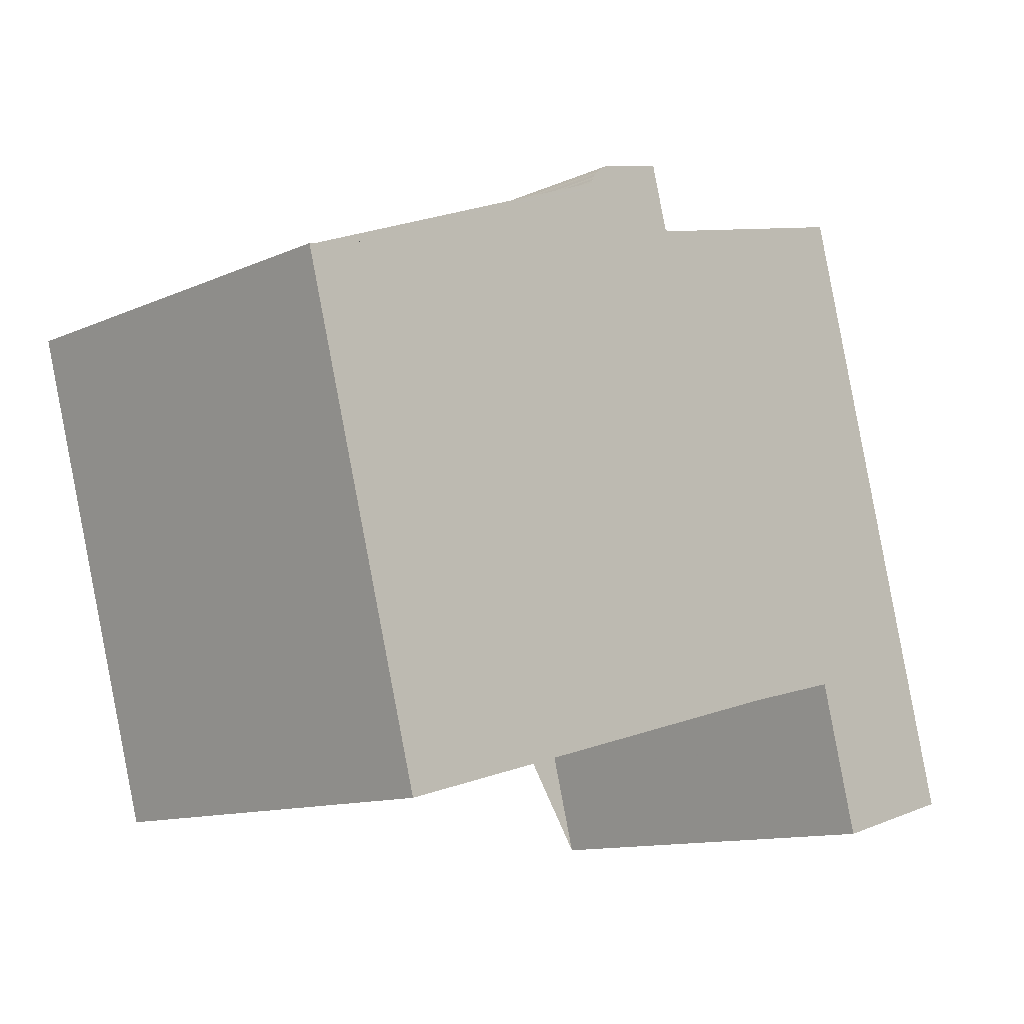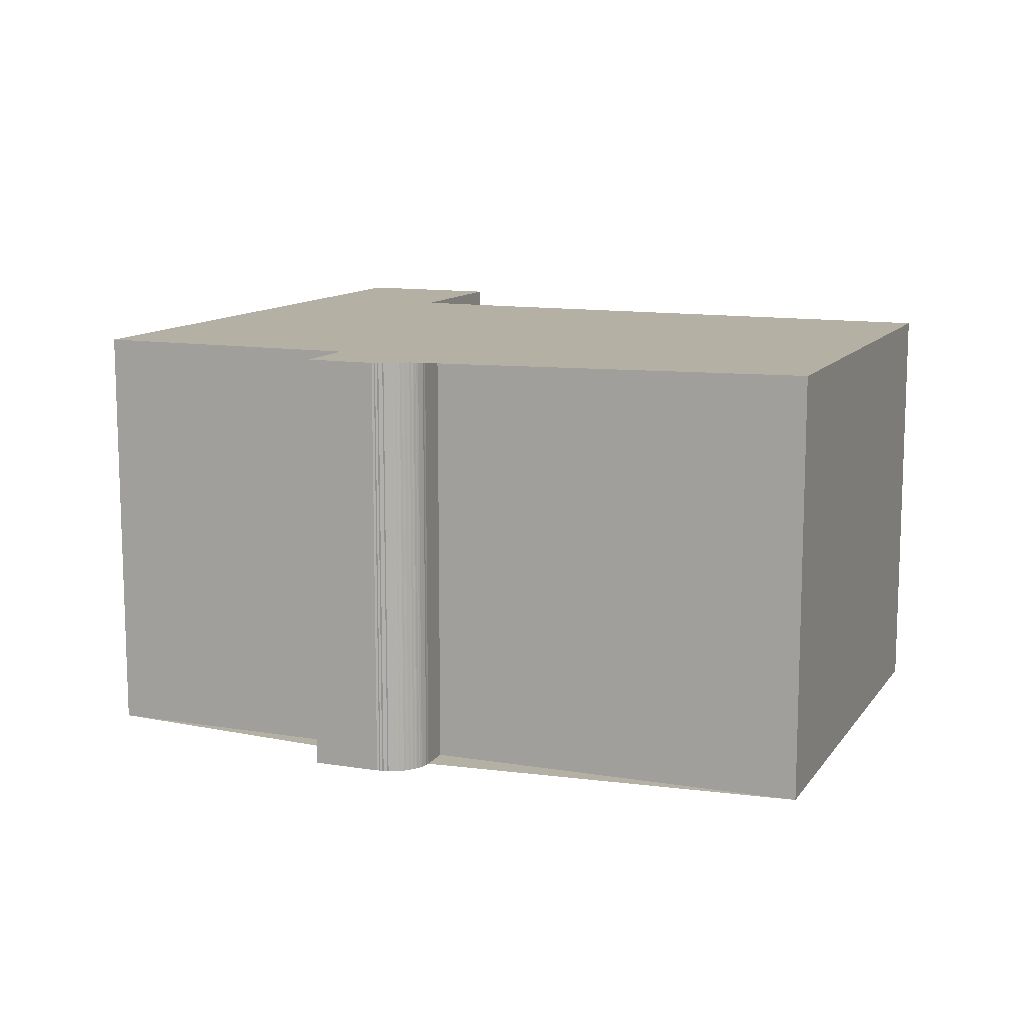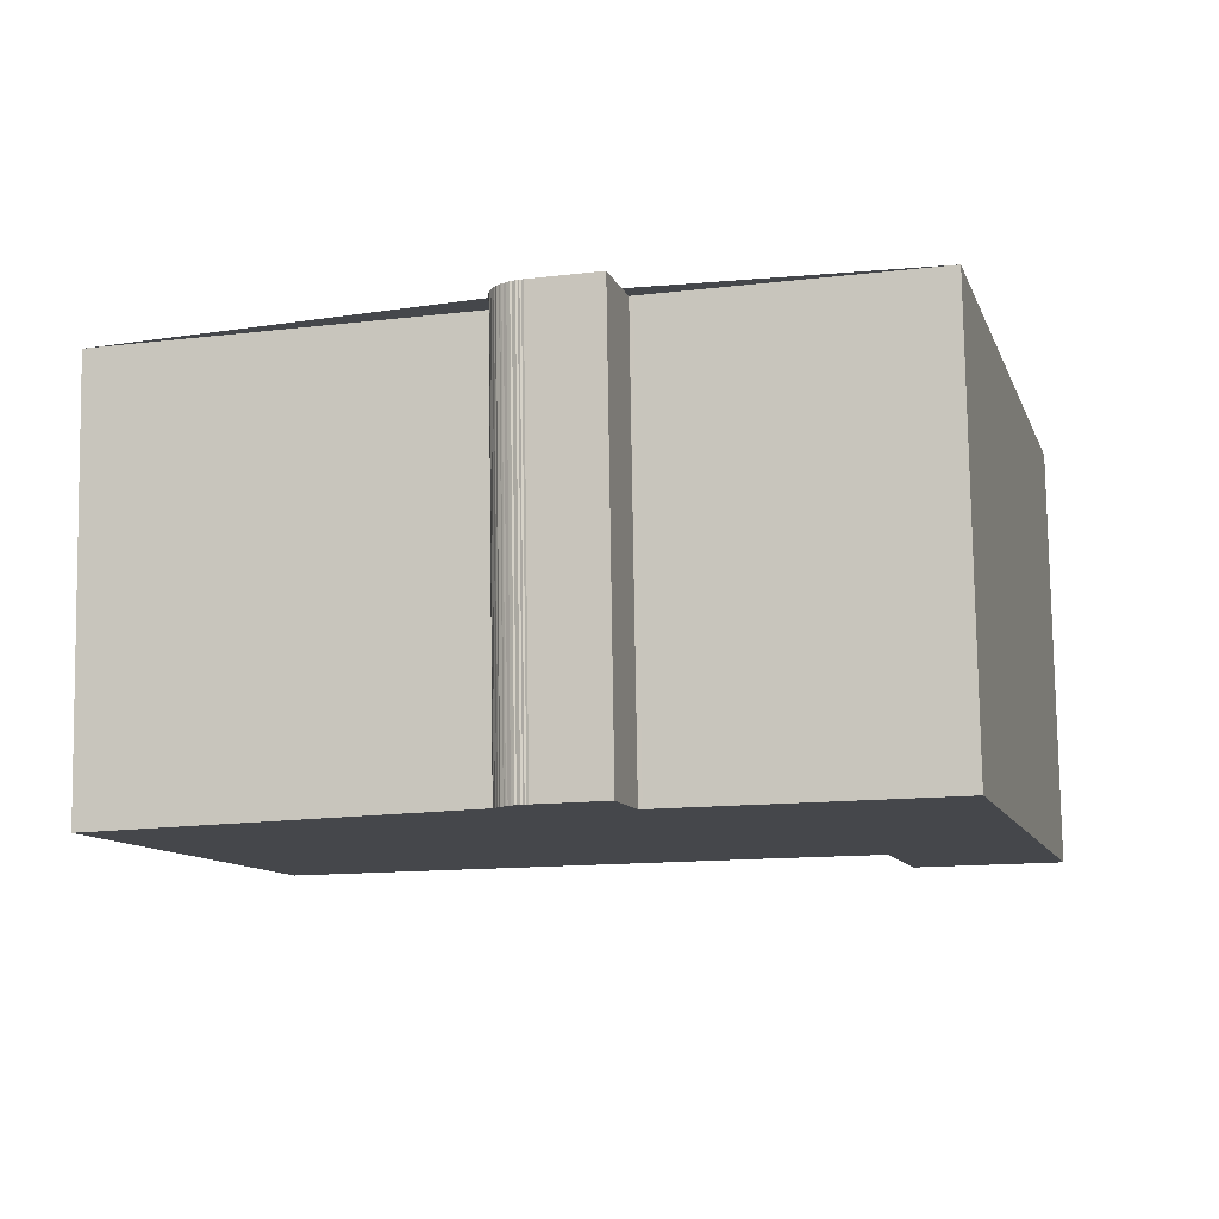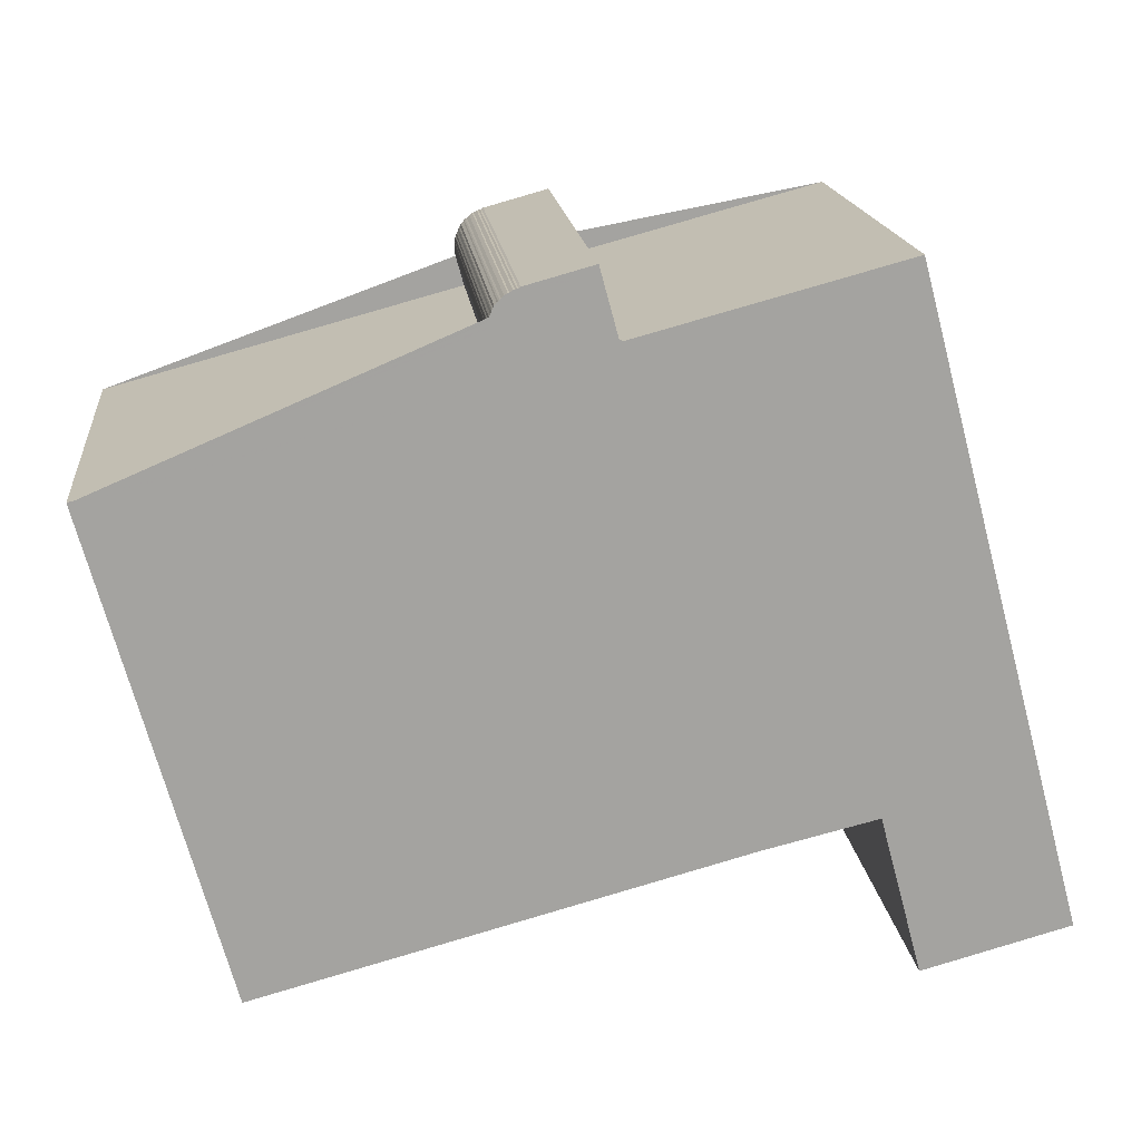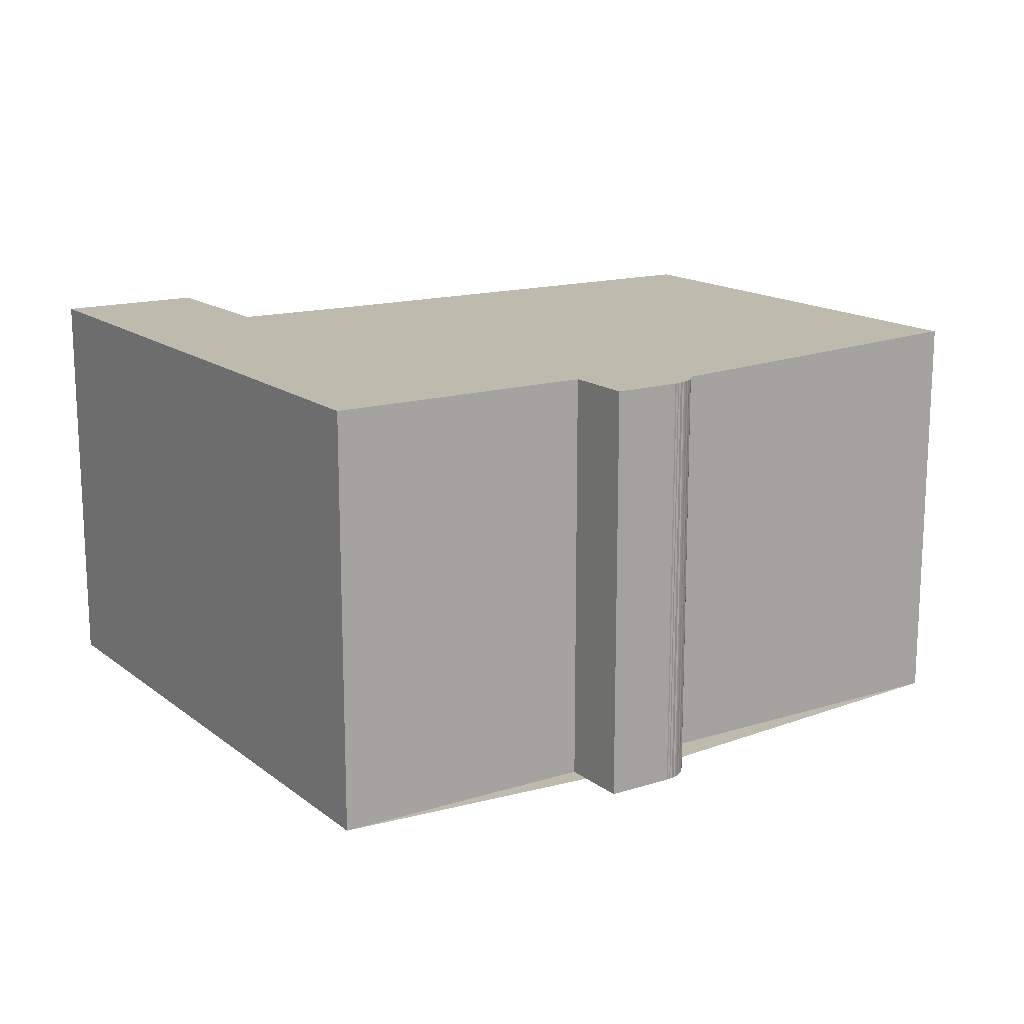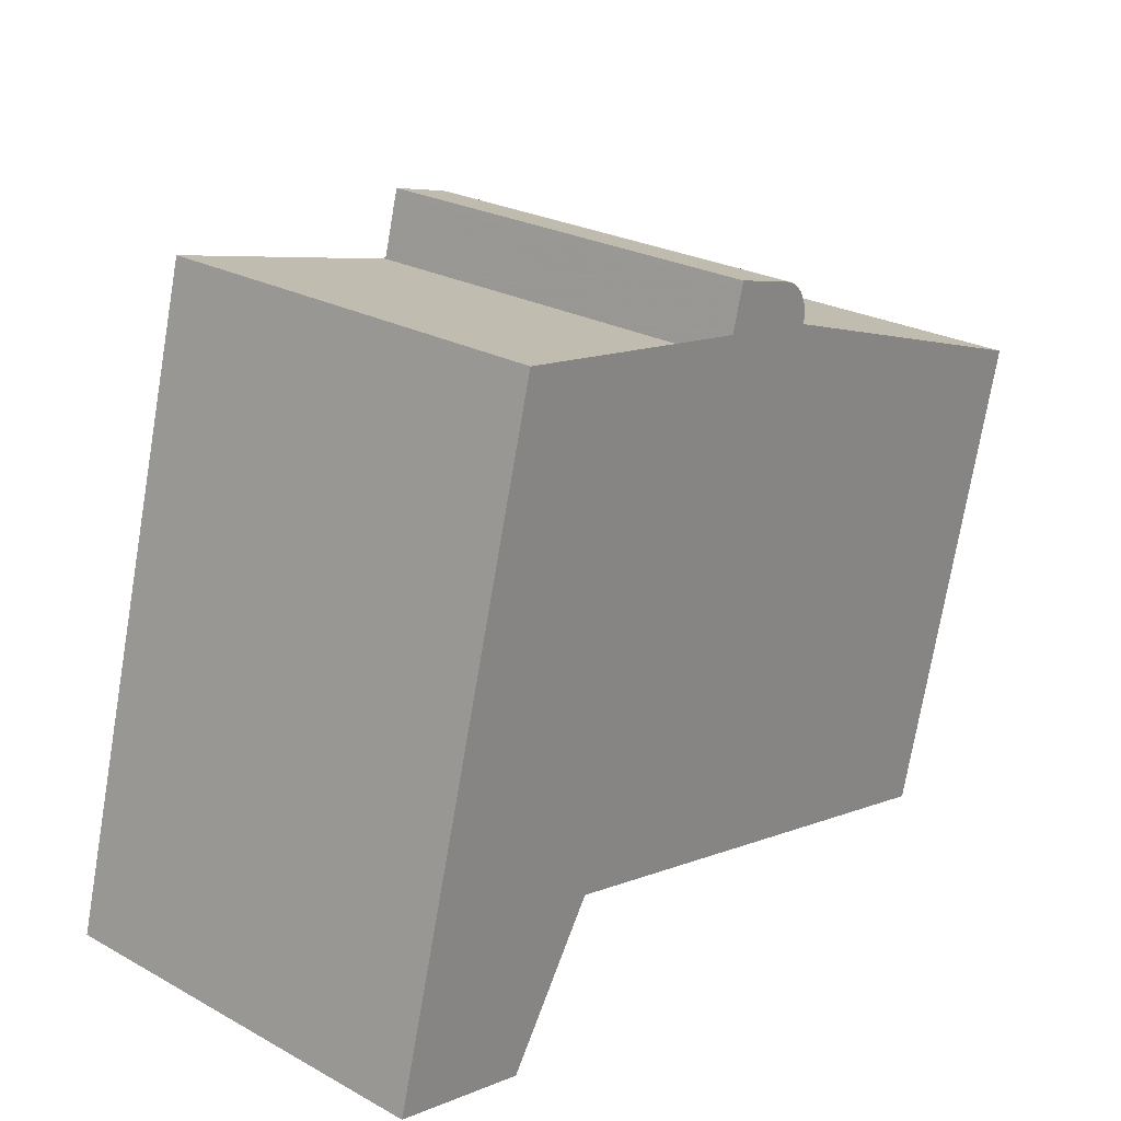
<metadata>
{"format":"obj","ext":"obj","renderer":"f3d","projection":"perspective","resolution":1024,"background":"white","views":[{"elev":-12.2,"azim":-44.3,"up":"+Y"},{"elev":11.5,"azim":-143.3,"up":"+Z"},{"elev":79.6,"azim":-0.9,"up":"+Y"},{"elev":17.6,"azim":-6.3,"up":"+Y"},{"elev":15.5,"azim":161.9,"up":"+Z"},{"elev":25.8,"azim":130.7,"up":"+Y"}]}
</metadata>
<code>
v -1697 -2642 10.89
v -1697 -2641 10.89
v -1697 -2641 10.89
v -1697 -2641 10.89
v -1697 -2641 10.89
v -1697 -2641 10.89
v -1697 -2641 10.89
v -1697 -2641 10.89
v -1697 -2641 10.89
v -1697 -2641 10.89
v -1697 -2641 10.89
v -1697 -2640 10.89
v -1697 -2640 10.89
v -1697 -2640 10.89
v -1697 -2640 10.89
v -1697 -2640 10.89
v -1697 -2640 10.89
v -1697 -2640 10.89
v -1697 -2640 10.89
v -1697 -2640 10.89
v -1697 -2640 10.89
v -1697 -2640 10.89
v -1697 -2640 10.89
v -1696 -2640 10.89
v -1696 -2640 10.89
v -1696 -2640 10.89
v -1696 -2640 10.89
v -1696 -2640 10.89
v -1695 -2639 10.9
v -1694 -2641 10.9
v -1687 -2639 10.91
v -1683 -2656 10.91
v -1687 -2657 10.9
v -1688 -2653 10.9
v -1703 -2657 10.86
v -1706 -2644 10.87
v -1687 -2639 10.91
v -1706 -2645 10.87
v -1684 -2652 10.91
v -1688 -2653 10.9
v -1684 -2652 10.91
v -1683 -2656 10.91
v -1687 -2640 10.91
v -1687 -2639 10.91
v -1695 -2640 10.9
v -1697 -2640 10.89
v -1694 -2641 10.9
v -1691 -2654 10.89
v -1694 -2641 10.9
v -1697 -2642 10.89
v -1693 -2654 10.89
v -1697 -2641 10.89
v -1706 -2645 10.87
v -1703 -2657 10.86
v -1706 -2644 10.87
v -1684 -2652 10.91
v -1688 -2653 10.9
v -1684 -2652 10.91
v -1684 -2653 10.91
v -1687 -2654 10.9
v -1684 -2653 10.91
v -1684 -2654 10.91
v -1687 -2655 10.9
v -1684 -2653 10.91
v -1688 -2653 10.9
v -1687 -2653 10.9
v -1691 -2640 10.91
v -1691 -2640 10.91
v -1687 -2654 10.9
v -1687 -2654 10.9
v -1686 -2657 10.9
v -1686 -2657 10.9
v -1687 -2657 10.9
v -1683 -2656 10.91
v -1683 -2656 10.91
v -1697 -2641 10.89
v -1697 -2642 10.89
v -1697 -2642 0
v -1697 -2641 1.776e-15
v -1697 -2641 10.89
v -1697 -2641 10.89
v -1697 -2641 1.776e-15
v -1697 -2641 -1.776e-15
v -1697 -2641 10.89
v -1697 -2641 10.89
v -1697 -2641 -1.776e-15
v -1697 -2641 1.776e-15
v -1697 -2641 10.89
v -1697 -2641 10.89
v -1697 -2641 1.776e-15
v -1697 -2641 0
v -1697 -2641 10.89
v -1697 -2641 10.89
v -1697 -2641 0
v -1697 -2641 0
v -1697 -2641 10.89
v -1697 -2641 10.89
v -1697 -2641 0
v -1697 -2641 1.776e-15
v -1697 -2641 10.89
v -1697 -2641 10.89
v -1697 -2641 1.776e-15
v -1697 -2641 0
v -1697 -2641 10.89
v -1697 -2641 10.89
v -1697 -2641 0
v -1697 -2641 1.776e-15
v -1697 -2641 10.89
v -1697 -2641 10.89
v -1697 -2641 1.776e-15
v -1697 -2641 0
v -1697 -2641 10.89
v -1697 -2641 10.89
v -1697 -2641 0
v -1697 -2641 -1.776e-15
v -1697 -2640 10.89
v -1697 -2641 10.89
v -1697 -2641 0
v -1697 -2640 1.776e-15
v -1697 -2640 10.89
v -1697 -2640 10.89
v -1697 -2640 1.776e-15
v -1697 -2640 0
v -1697 -2640 10.89
v -1697 -2640 10.89
v -1697 -2640 0
v -1697 -2640 1.776e-15
v -1697 -2640 10.89
v -1697 -2640 10.89
v -1697 -2640 1.776e-15
v -1697 -2640 1.776e-15
v -1697 -2640 10.89
v -1697 -2640 10.89
v -1697 -2640 1.776e-15
v -1697 -2640 0
v -1697 -2640 10.89
v -1697 -2640 10.89
v -1697 -2640 0
v -1697 -2640 0
v -1697 -2640 10.89
v -1697 -2640 10.89
v -1697 -2640 0
v -1697 -2640 1.776e-15
v -1697 -2640 10.89
v -1697 -2640 10.89
v -1697 -2640 0
v -1697 -2640 1.776e-15
v -1697 -2640 10.89
v -1697 -2640 10.89
v -1697 -2640 1.776e-15
v -1697 -2640 0
v -1697 -2640 10.89
v -1697 -2640 10.89
v -1697 -2640 0
v -1697 -2640 1.776e-15
v -1697 -2640 10.89
v -1697 -2640 10.89
v -1697 -2640 1.776e-15
v -1697 -2640 -1.776e-15
v -1697 -2640 10.89
v -1697 -2640 10.89
v -1697 -2640 -1.776e-15
v -1697 -2640 0
v -1696 -2640 10.89
v -1697 -2640 10.89
v -1697 -2640 0
v -1696 -2640 0
v -1696 -2640 10.89
v -1696 -2640 10.89
v -1696 -2640 0
v -1696 -2640 -1.776e-15
v -1696 -2640 10.89
v -1696 -2640 10.89
v -1696 -2640 -1.776e-15
v -1696 -2640 0
v -1696 -2640 10.89
v -1696 -2640 10.89
v -1696 -2640 0
v -1696 -2640 0
v -1696 -2640 10.89
v -1696 -2640 10.89
v -1696 -2640 0
v -1696 -2640 0
v -1695 -2639 10.9
v -1696 -2640 10.89
v -1696 -2640 0
v -1695 -2639 0
v -1695 -2640 10.9
v -1695 -2639 10.9
v -1695 -2639 0
v -1695 -2640 0
v -1694 -2641 10.9
v -1694 -2641 10.9
v -1694 -2641 0
v -1694 -2641 0
v -1687 -2639 10.91
v -1687 -2639 10.91
v -1687 -2639 1.776e-15
v -1687 -2639 0
v -1683 -2656 10.91
v -1683 -2656 10.91
v -1683 -2656 0
v -1683 -2656 0
v -1687 -2657 10.9
v -1687 -2657 10.9
v -1687 -2657 0
v -1687 -2657 0
v -1691 -2654 10.89
v -1688 -2653 10.9
v -1688 -2653 0
v -1691 -2654 0
v -1706 -2645 10.87
v -1703 -2657 10.86
v -1703 -2657 0
v -1706 -2645 0
v -1706 -2644 10.87
v -1706 -2644 10.87
v -1706 -2644 0
v -1706 -2644 0
v -1684 -2652 10.91
v -1687 -2639 10.91
v -1687 -2639 0
v -1684 -2652 0
v -1706 -2644 10.87
v -1706 -2645 10.87
v -1706 -2645 0
v -1706 -2644 0
v -1684 -2652 10.91
v -1684 -2652 10.91
v -1684 -2652 0
v -1684 -2652 0
v -1688 -2653 10.9
v -1688 -2653 10.9
v -1688 -2653 0
v -1688 -2653 0
v -1686 -2657 10.9
v -1683 -2656 10.91
v -1683 -2656 0
v -1686 -2657 -1.776e-15
v -1687 -2639 10.91
v -1687 -2639 10.91
v -1687 -2639 0
v -1687 -2639 1.776e-15
v -1694 -2641 10.9
v -1695 -2640 10.9
v -1695 -2640 0
v -1694 -2641 0
v -1697 -2640 10.89
v -1697 -2640 10.89
v -1697 -2640 1.776e-15
v -1697 -2640 0
v -1693 -2654 10.89
v -1691 -2654 10.89
v -1691 -2654 0
v -1693 -2654 0
v -1691 -2640 10.91
v -1694 -2641 10.9
v -1694 -2641 0
v -1691 -2640 0
v -1703 -2657 10.86
v -1693 -2654 10.89
v -1693 -2654 0
v -1703 -2657 0
v -1697 -2641 10.89
v -1697 -2641 10.89
v -1697 -2641 -1.776e-15
v -1697 -2641 0
v -1703 -2657 10.86
v -1703 -2657 10.86
v -1703 -2657 0
v -1703 -2657 0
v -1697 -2642 10.89
v -1706 -2644 10.87
v -1706 -2644 0
v -1697 -2642 0
v -1688 -2653 10.9
v -1688 -2653 10.9
v -1688 -2653 0
v -1688 -2653 0
v -1684 -2653 10.91
v -1684 -2652 10.91
v -1684 -2652 0
v -1684 -2653 0
v -1688 -2653 10.9
v -1687 -2654 10.9
v -1687 -2654 0
v -1688 -2653 0
v -1684 -2653 10.91
v -1684 -2653 10.91
v -1684 -2653 0
v -1684 -2653 0
v -1687 -2654 10.9
v -1687 -2655 10.9
v -1687 -2655 -1.776e-15
v -1687 -2654 0
v -1683 -2656 10.91
v -1684 -2653 10.91
v -1684 -2653 0
v -1683 -2656 0
v -1687 -2639 10.91
v -1691 -2640 10.91
v -1691 -2640 0
v -1687 -2639 0
v -1687 -2657 10.9
v -1686 -2657 10.9
v -1686 -2657 -1.776e-15
v -1687 -2657 0
v -1687 -2655 10.9
v -1687 -2657 10.9
v -1687 -2657 0
v -1687 -2655 -1.776e-15
v -1683 -2656 10.91
v -1683 -2656 10.91
v -1683 -2656 0
v -1683 -2656 0
v -1697 -2642 0
v -1697 -2641 0
v -1697 -2641 0
v -1697 -2641 0
v -1697 -2641 0
v -1697 -2641 0
v -1697 -2641 0
v -1697 -2641 0
v -1697 -2641 0
v -1697 -2641 0
v -1697 -2641 0
v -1697 -2640 0
v -1697 -2640 0
v -1697 -2640 0
v -1697 -2640 0
v -1697 -2640 0
v -1697 -2640 0
v -1697 -2640 0
v -1697 -2640 0
v -1697 -2640 0
v -1697 -2640 0
v -1697 -2640 0
v -1697 -2640 0
v -1696 -2640 0
v -1696 -2640 0
v -1696 -2640 0
v -1696 -2640 0
v -1696 -2640 0
v -1695 -2639 0
v -1694 -2641 0
v -1687 -2639 0
v -1683 -2656 0
v -1687 -2657 0
v -1688 -2653 0
v -1703 -2657 0
v -1706 -2644 0
f 46 18 19 20 21 22 23 24 25 26 27 28 29 45
f 54 35 38 53
f 66 57 40 65
f 56 41 39 58
f 43 37 39 41
f 44 31 37 43
f 53 38 36 55
f 65 40 34 48 47 67
f 67 47 49 68
f 50 47 48 51
f 52 11 12 13 14 15 16 17 46 45 30 49 47 50
f 53 50 51 54
f 55 1 2 3 4 5 6 7 8 9 10 52 50 53
f 69 60 57 66
f 59 56 58 61
f 70 63 60 69
f 62 59 61 64
f 73 63 70 72
f 75 62 64 74
f 65 41 56 66
f 67 43 41 65
f 68 44 43 67
f 66 56 59 69
f 69 59 62 70
f 72 70 62 75
f 72 71 33 73
f 74 32 42 75
f 75 42 71 72
f 77 78 79 76
f 81 82 83 80
f 85 86 87 84
f 89 90 91 88
f 93 94 95 92
f 97 98 99 96
f 101 102 103 100
f 105 106 107 104
f 109 110 111 108
f 113 114 115 112
f 117 118 119 116
f 121 122 123 120
f 125 126 127 124
f 129 130 131 128
f 133 134 135 132
f 137 138 139 136
f 141 142 143 140
f 145 146 147 144
f 149 150 151 148
f 153 154 155 152
f 157 158 159 156
f 161 162 163 160
f 165 166 167 164
f 169 170 171 168
f 173 174 175 172
f 177 178 179 176
f 181 182 183 180
f 185 186 187 184
f 189 190 191 188
f 193 194 195 192
f 197 198 199 196
f 201 202 203 200
f 205 206 207 204
f 209 210 211 208
f 213 214 215 212
f 217 218 219 216
f 221 222 223 220
f 225 226 227 224
f 229 230 231 228
f 233 234 235 232
f 237 238 239 236
f 241 242 243 240
f 245 246 247 244
f 249 250 251 248
f 253 254 255 252
f 257 258 259 256
f 261 262 263 260
f 265 266 267 264
f 269 270 271 268
f 273 274 275 272
f 277 278 279 276
f 281 282 283 280
f 285 286 287 284
f 289 290 291 288
f 293 294 295 292
f 297 298 299 296
f 301 302 303 300
f 305 306 307 304
f 309 310 311 308
f 313 314 315 312
f 317 318 319 320 321 322 323 324 325 326 327 328 329 330 331 332 333 334 335 336 337 338 339 340 341 342 343 344 345 346 347 348 349 350 351 316

</code>
